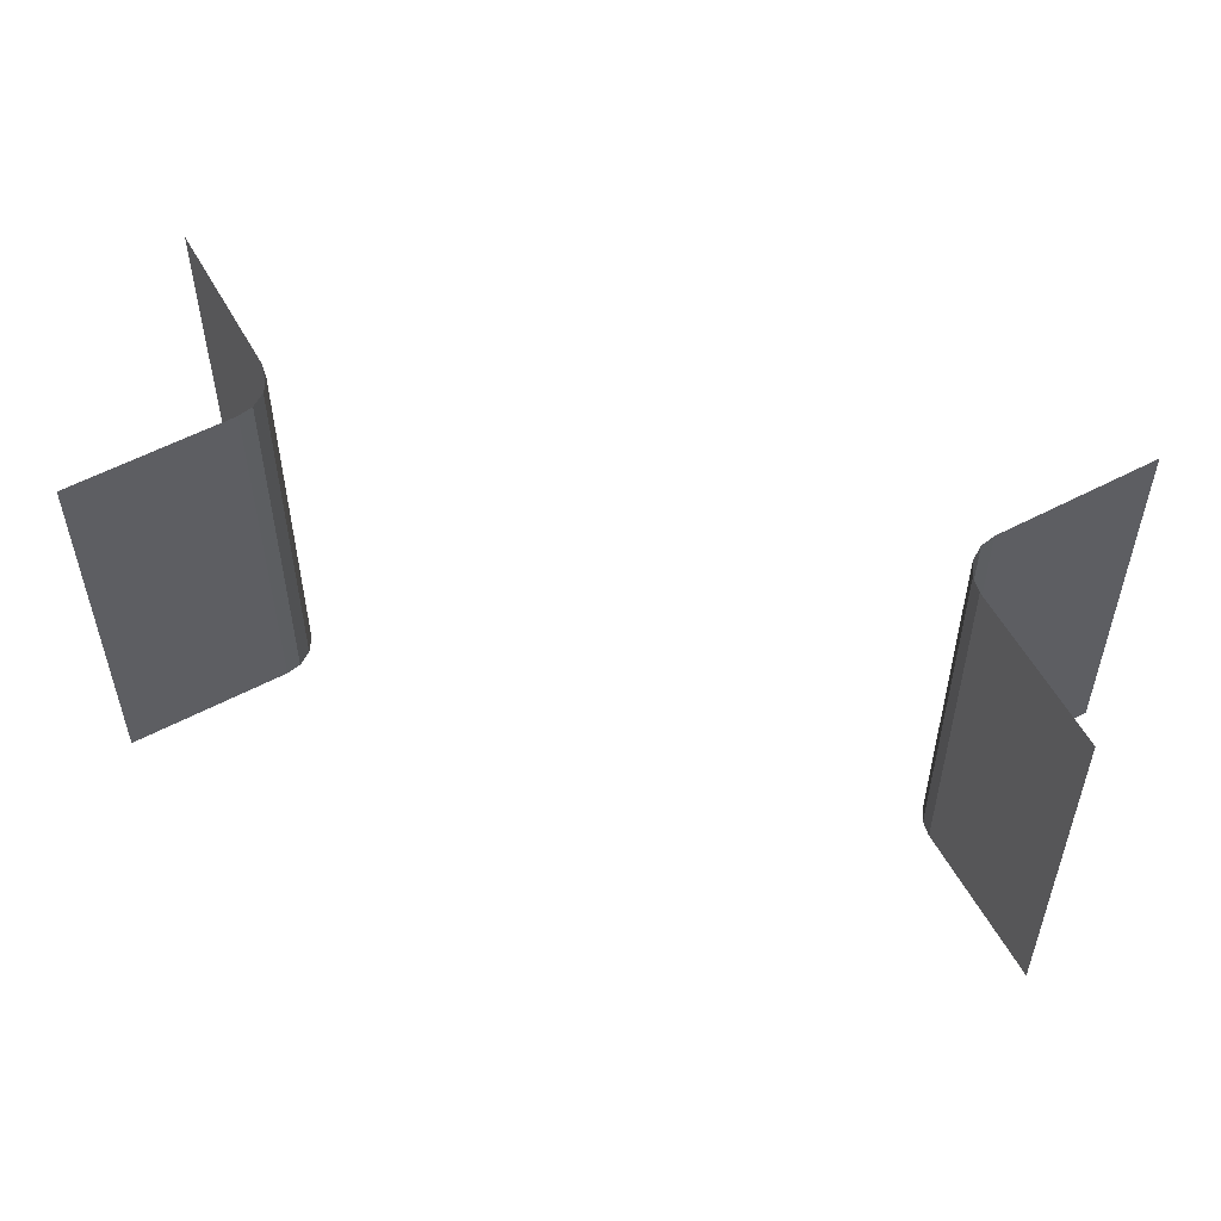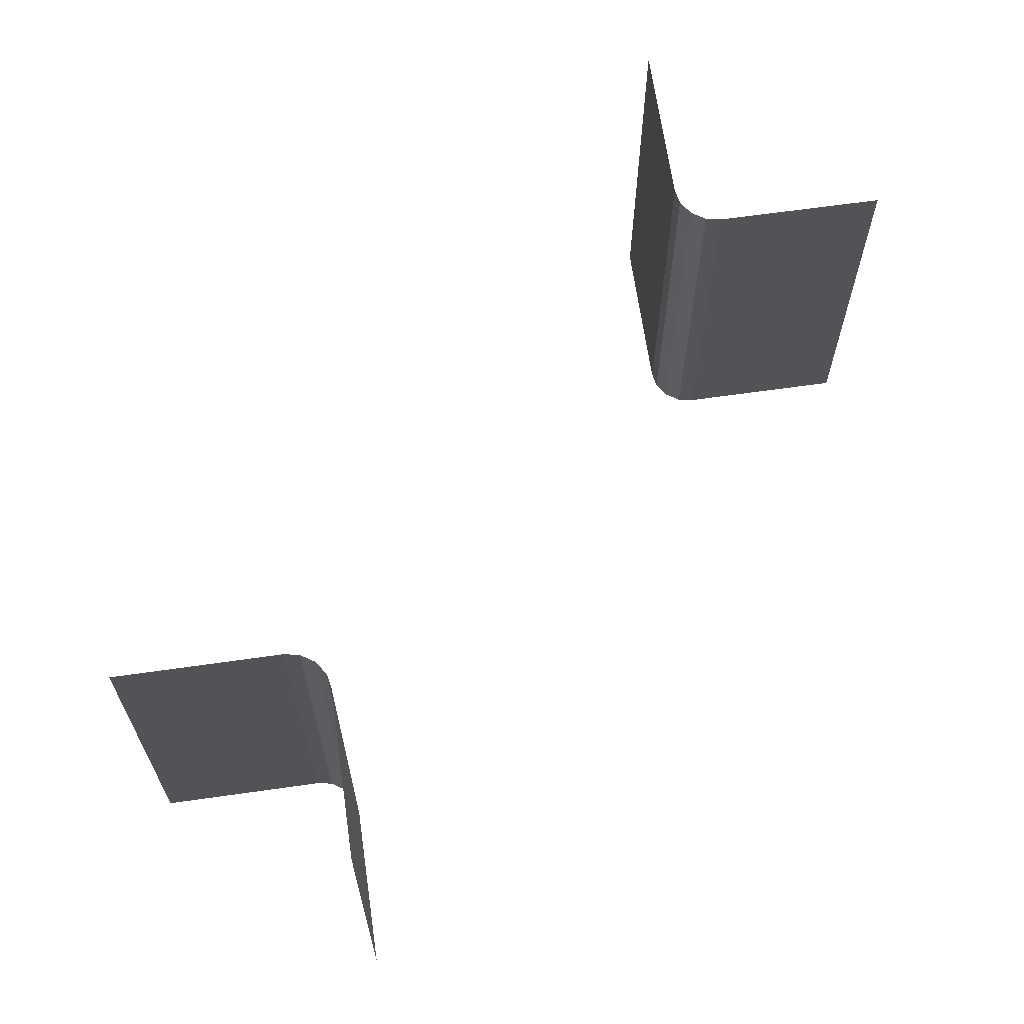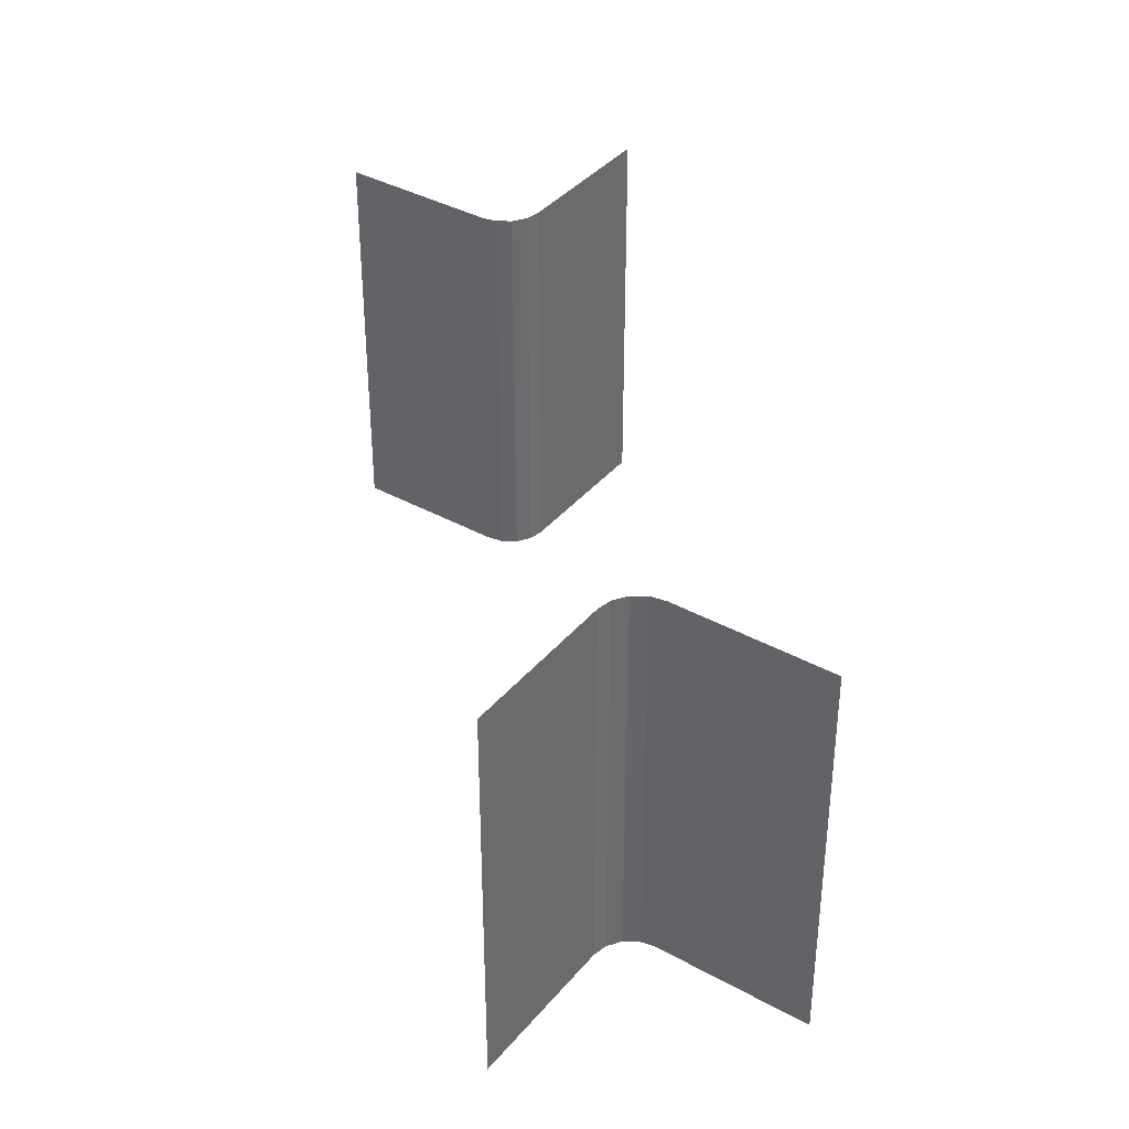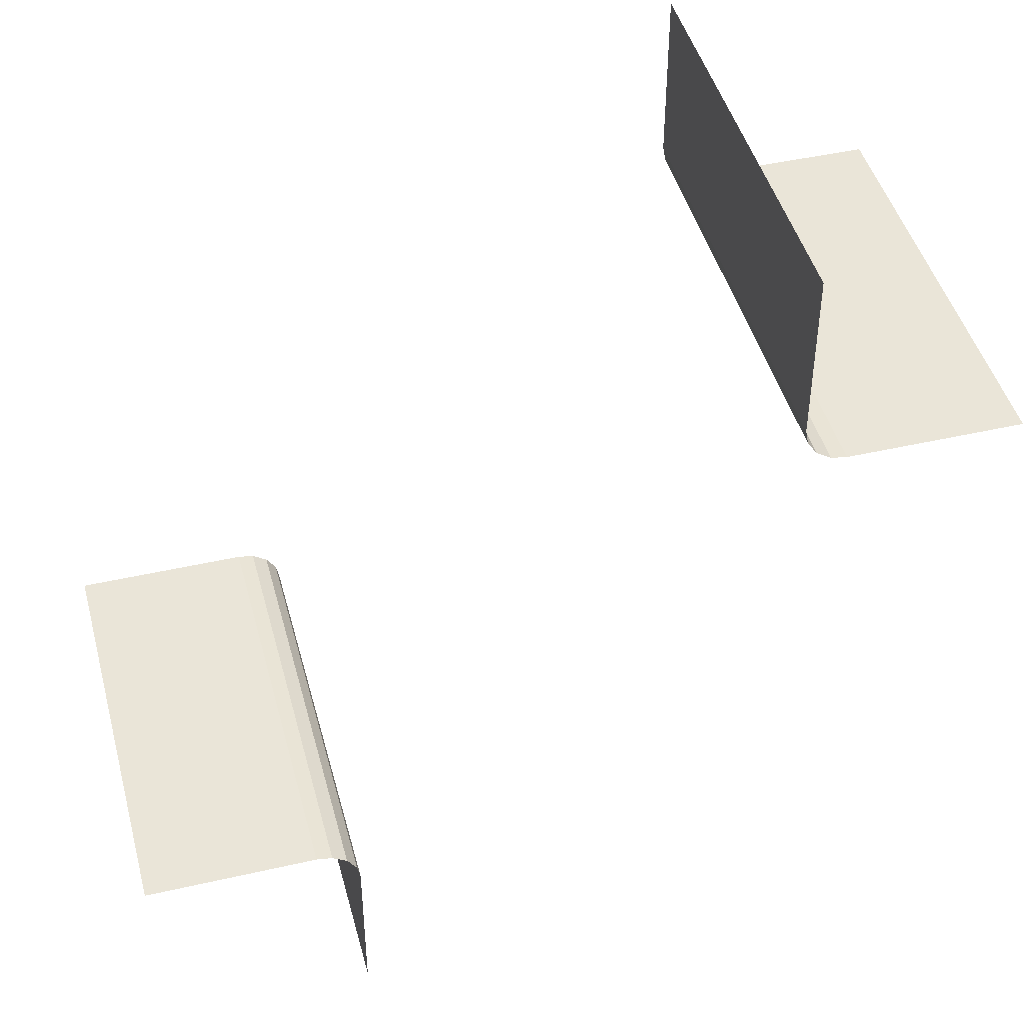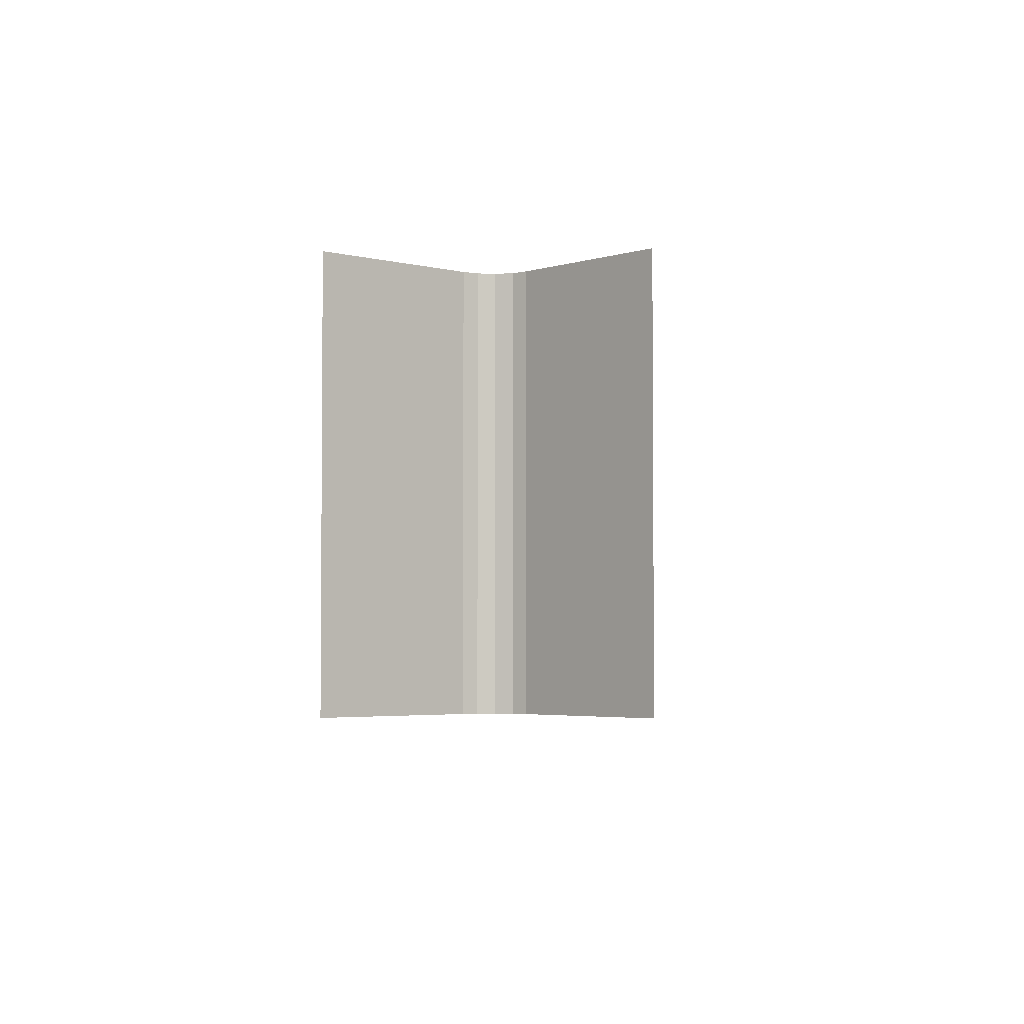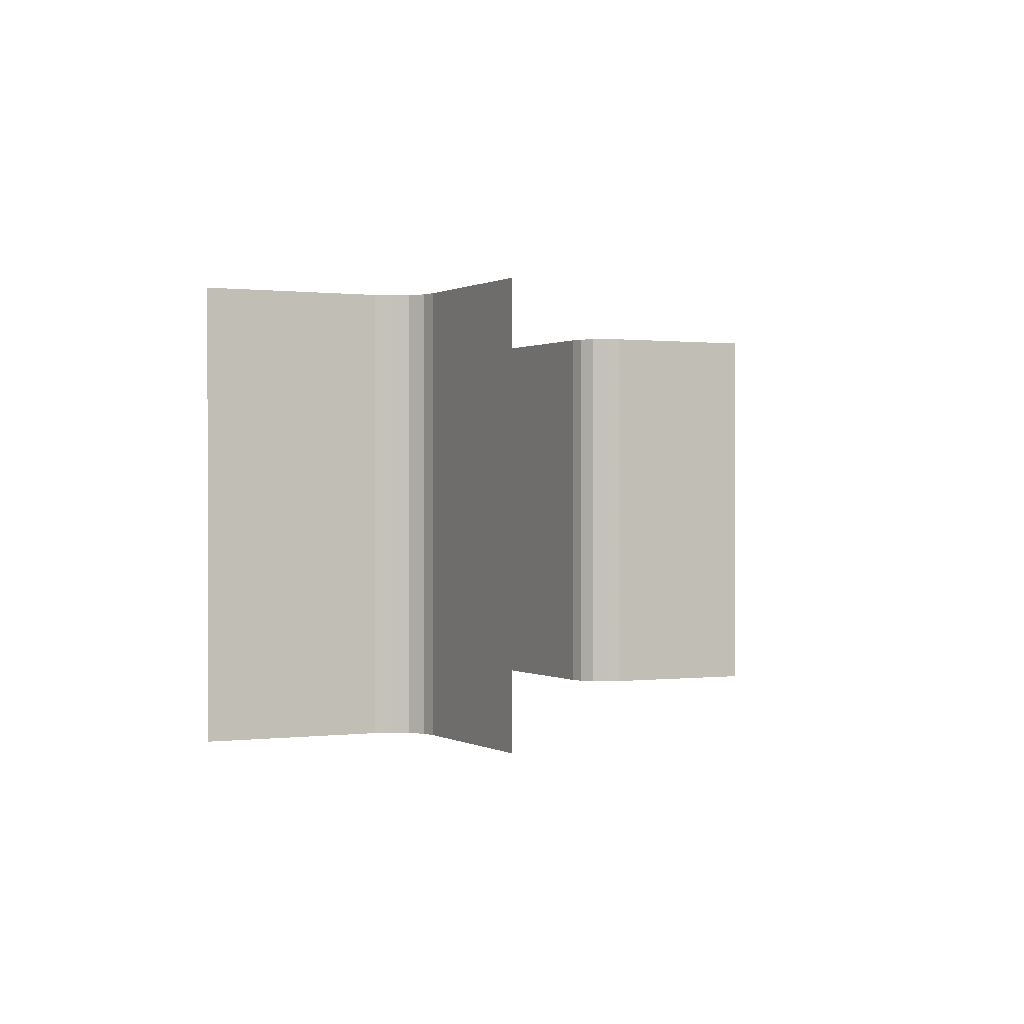
<metadata>
{"format":"obj","ext":"obj","renderer":"f3d","projection":"perspective","resolution":1024,"background":"white","views":[{"elev":56.7,"azim":151.3,"up":"+Z"},{"elev":66.0,"azim":-98.1,"up":"+Z"},{"elev":38.2,"azim":-145.0,"up":"+Z"},{"elev":45.4,"azim":165.2,"up":"+Y"},{"elev":-3.4,"azim":-132.1,"up":"+Z"},{"elev":0.4,"azim":63.4,"up":"+Z"}]}
</metadata>
<code>
v 0.2816 -0.2535 0
v 0.2816 -0.2535 -0.5
v -0.2646 0.2646 0
v -0.2646 0.2646 -0.5
v 0.25 -0.5 0
v 0.25 -0.5 -0.5
v 0.25 -0.5 -0.25
v 0.25 -0.3 0
v 0.25 -0.3 -0.5
v -0.2535 0.2816 0
v -0.2535 0.2816 -0.5
v -0.5 0.25 0
v -0.5 0.25 -0.5
v -0.5 0.25 -0.25
v -0.3 0.25 0
v -0.3 0.25 -0.5
v 0.3 -0.25 0
v 0.3 -0.25 -0.5
v 0.5 -0.25 0
v 0.5 -0.25 -0.5
v 0.5 -0.25 -0.25
v 0.2535 -0.2816 0
v 0.2535 -0.2816 -0.5
v -0.25 0.3 0
v -0.25 0.3 -0.5
v -0.25 0.5 0
v -0.25 0.5 -0.5
v -0.25 0.5 -0.25
v 0.2646 -0.2646 0
v 0.2646 -0.2646 -0.5
v -0.2816 0.2535 0
v -0.2816 0.2535 -0.5
f 14 15 16
f 16 13 14
f 15 14 12
f 25 28 27
f 26 28 24
f 25 24 28
f 10 24 25
f 31 3 4
f 15 31 32
f 3 10 11
f 10 25 11
f 31 4 32
f 15 32 16
f 3 11 4
f 21 17 18
f 18 20 21
f 17 21 19
f 9 7 6
f 5 7 8
f 9 8 7
f 22 8 9
f 1 29 30
f 17 1 2
f 29 22 23
f 22 9 23
f 1 30 2
f 17 2 18
f 29 23 30

</code>
